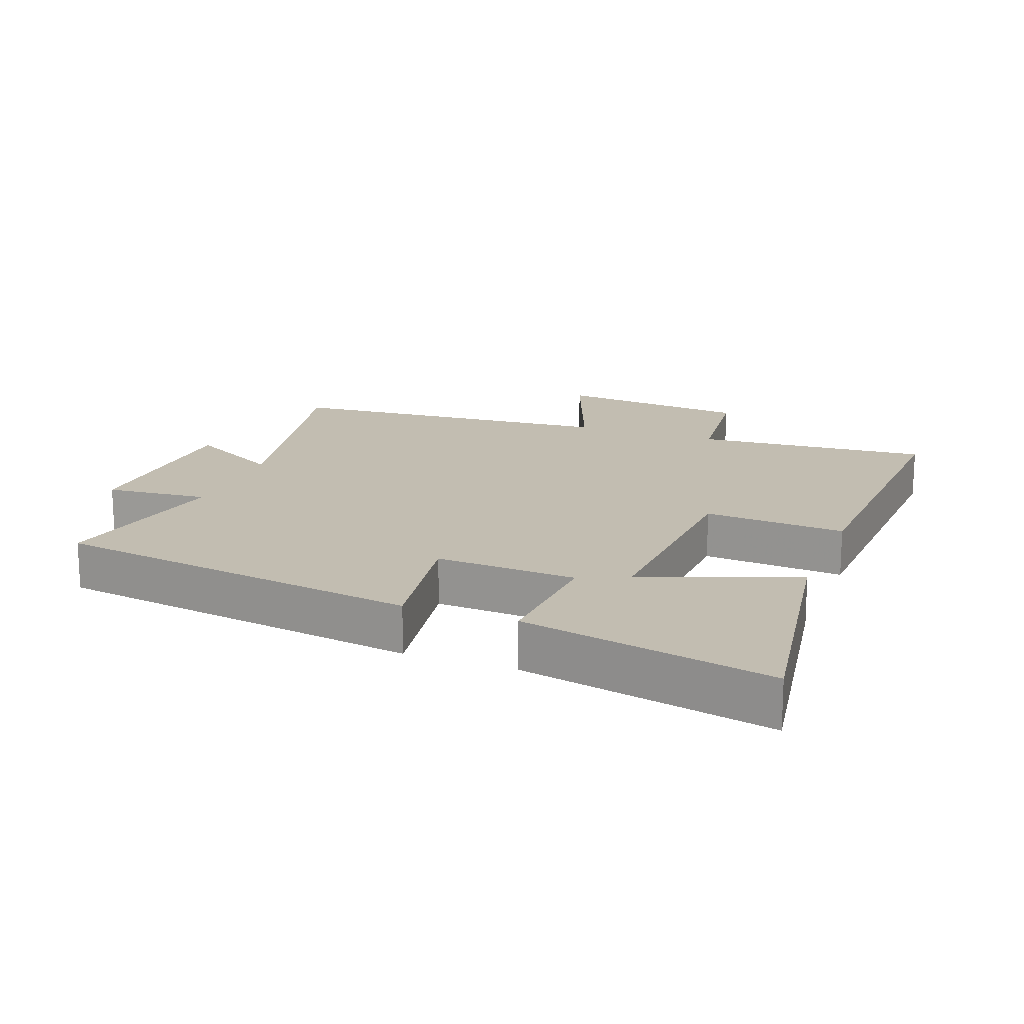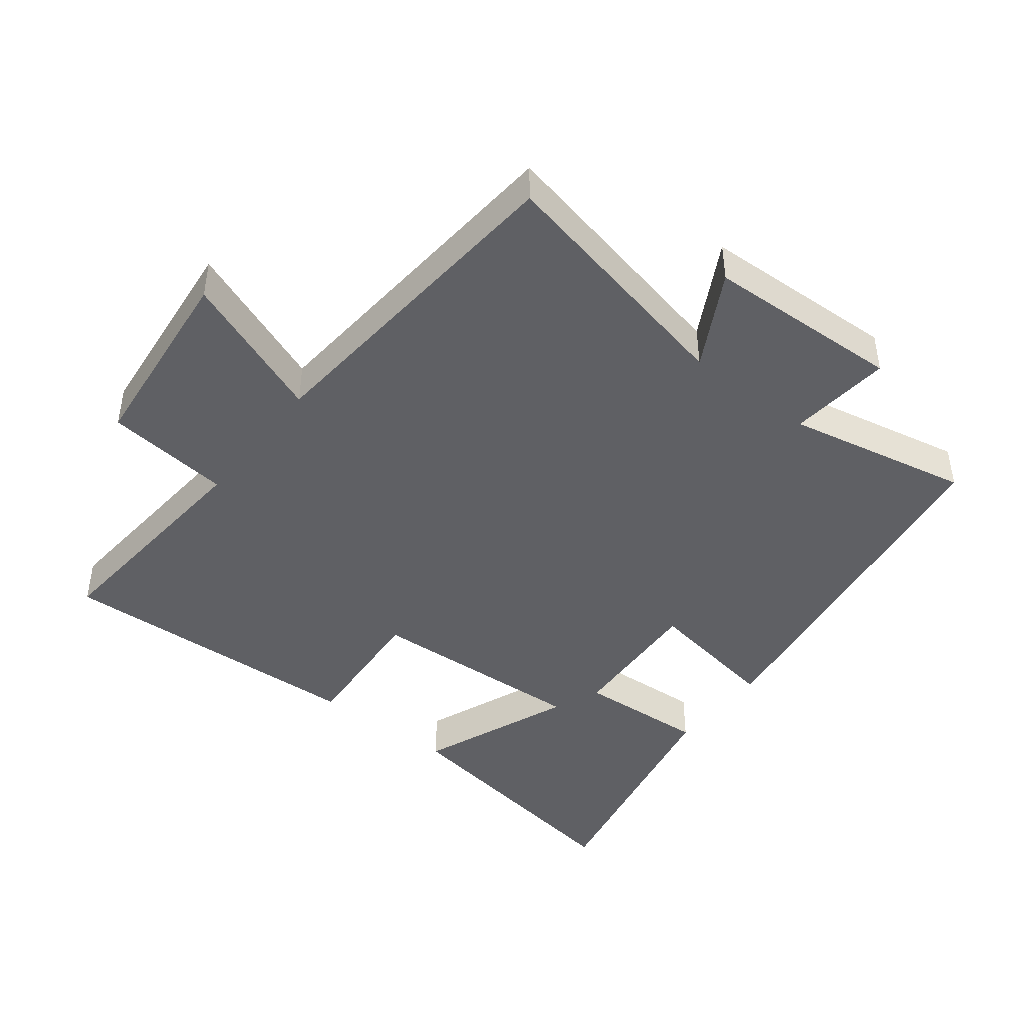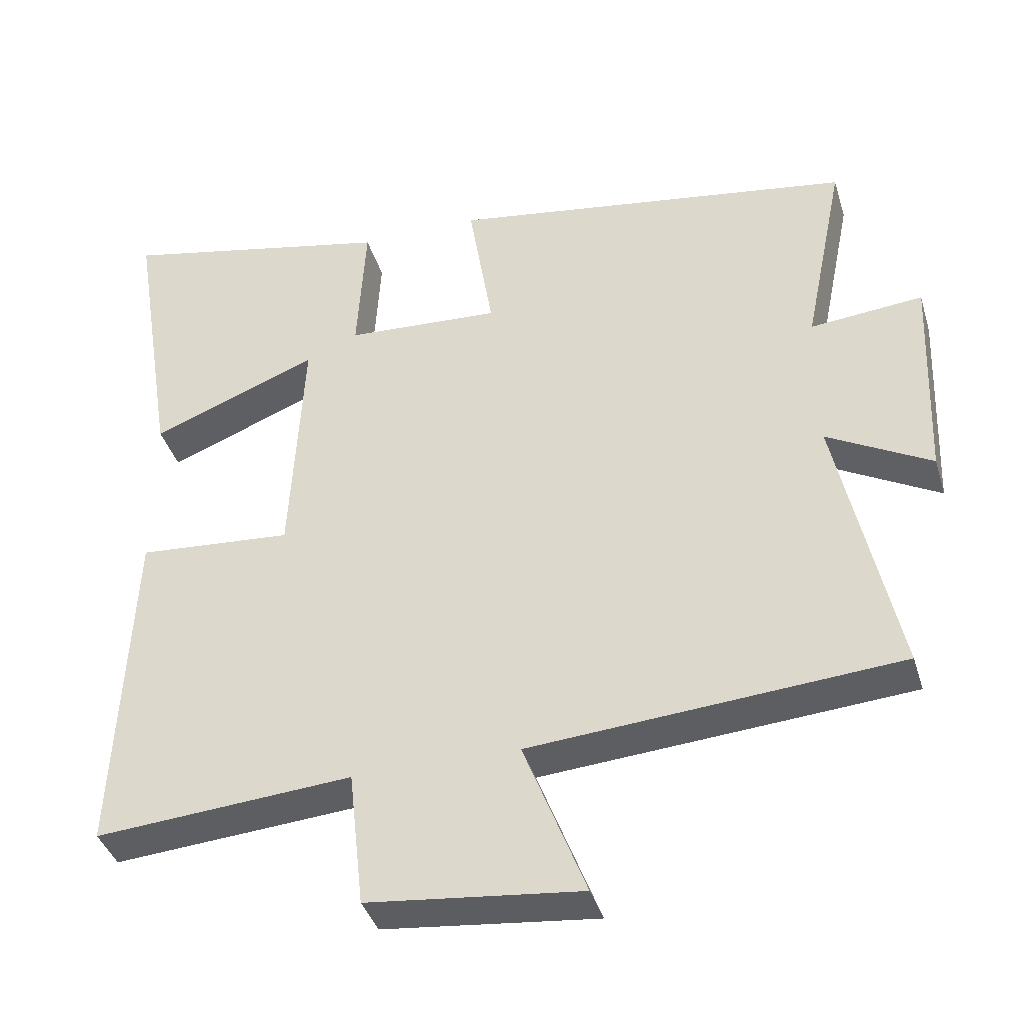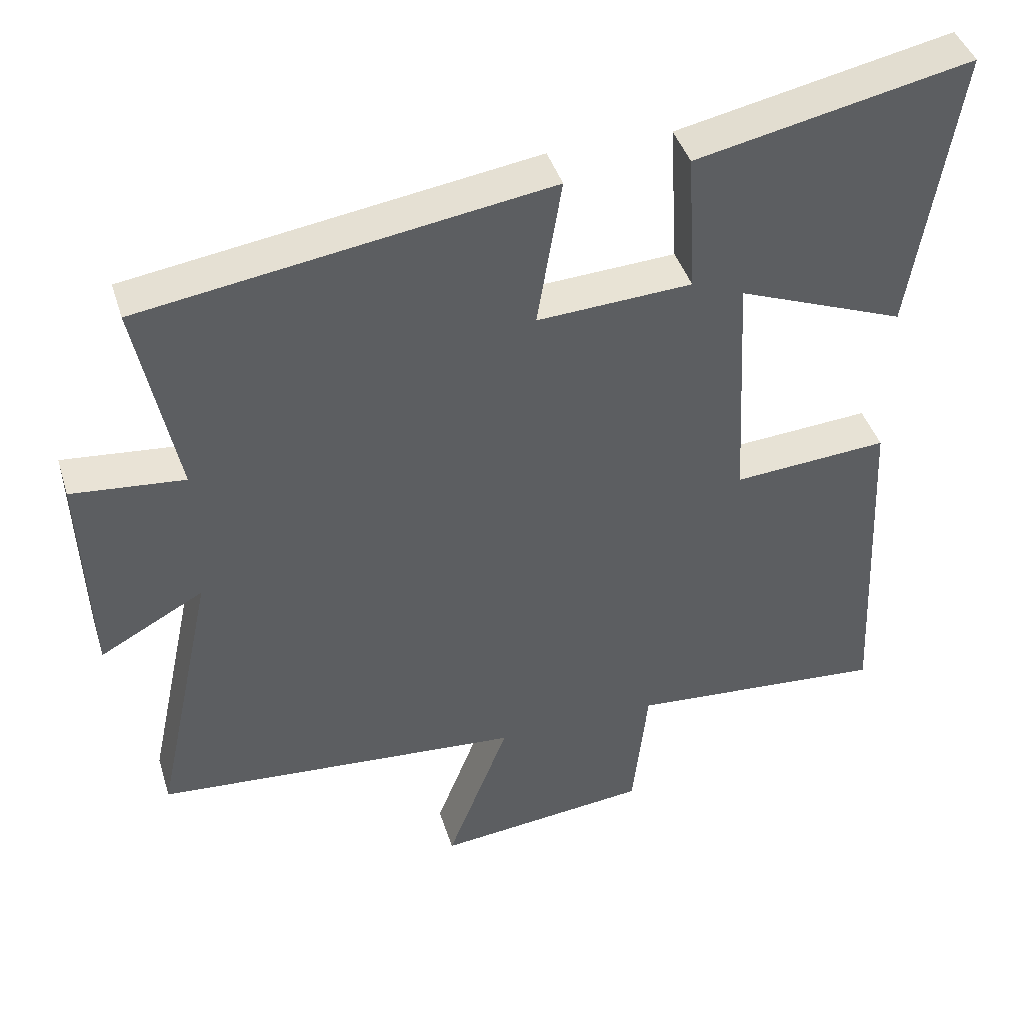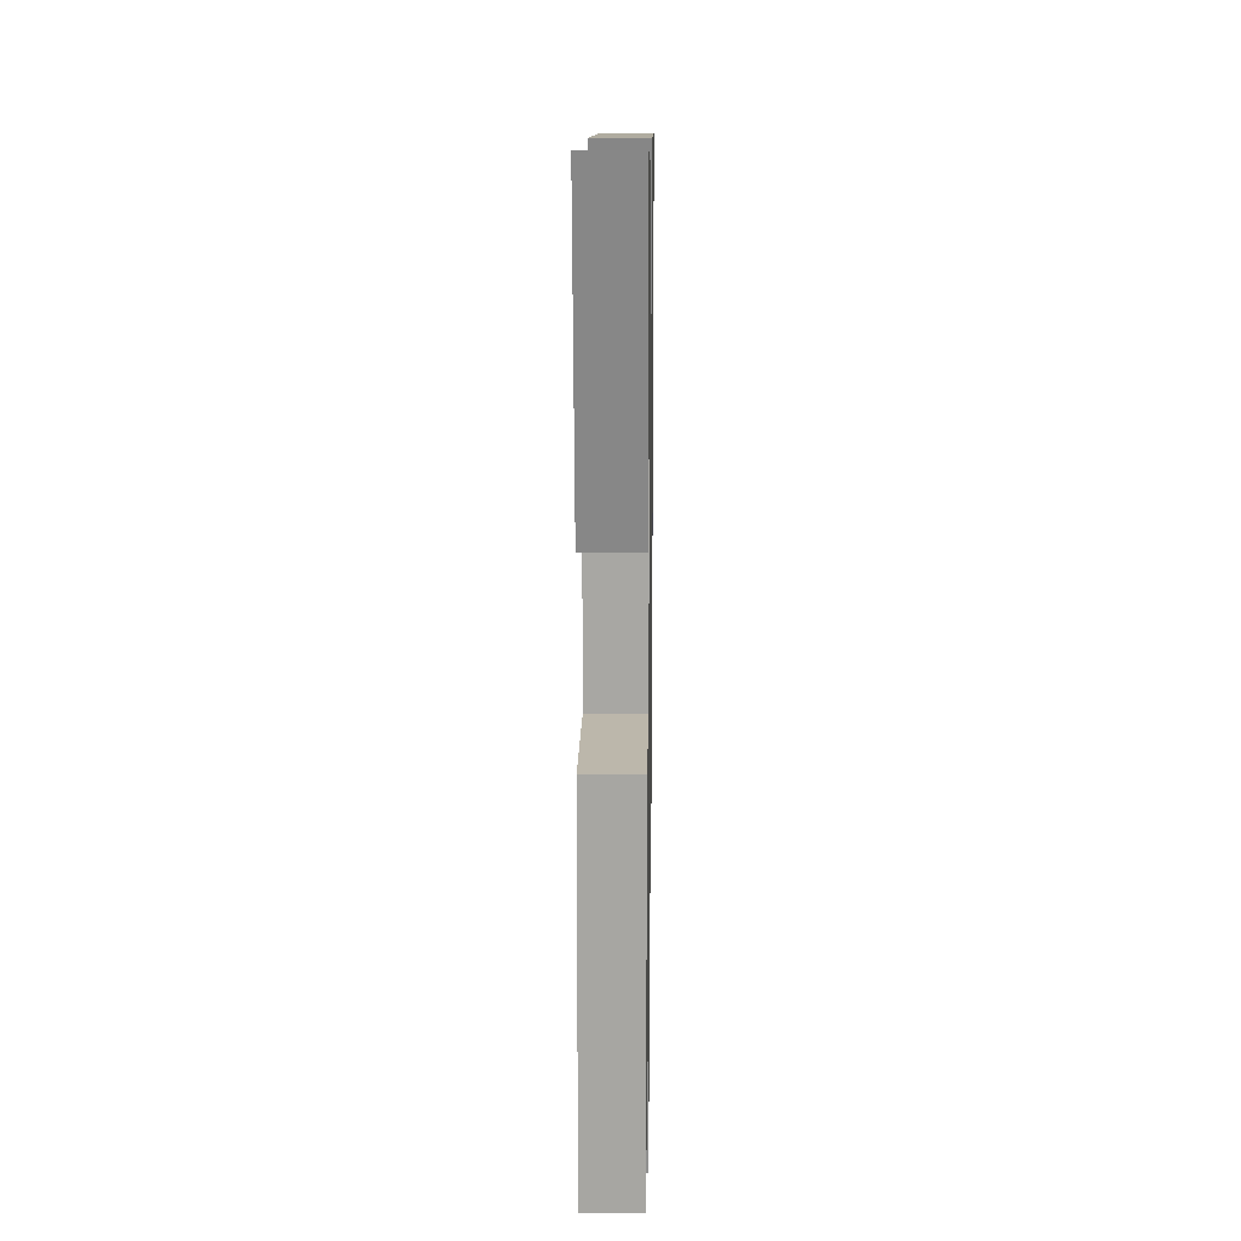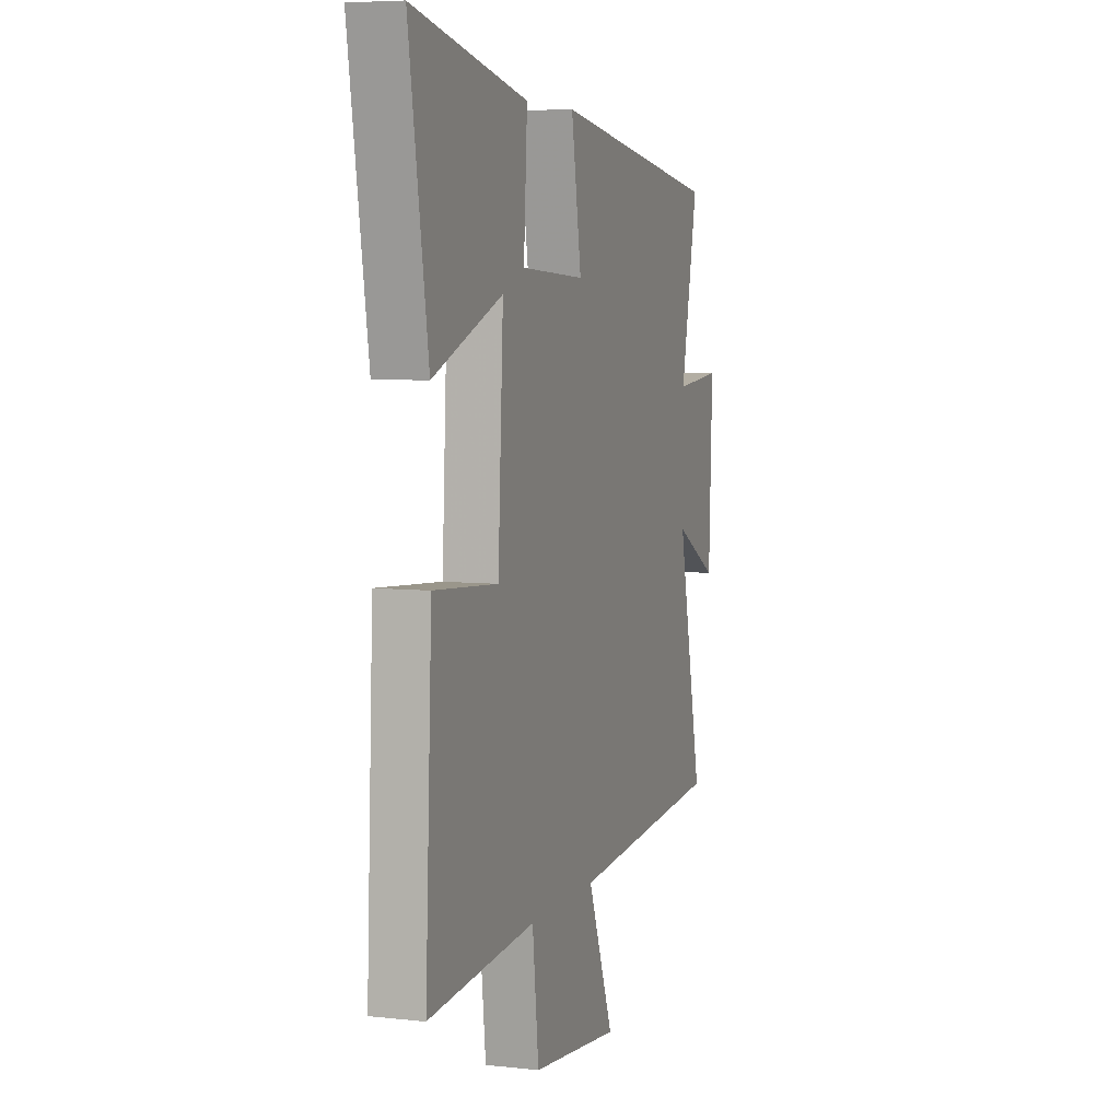
<metadata>
{"format":"obj","ext":"obj","renderer":"f3d","projection":"perspective","resolution":1024,"background":"white","views":[{"elev":17.0,"azim":20.8,"up":"+Y"},{"elev":-44.2,"azim":-128.0,"up":"+Y"},{"elev":-39.2,"azim":-163.6,"up":"+Z"},{"elev":42.3,"azim":-16.8,"up":"+Z"},{"elev":18.5,"azim":90.9,"up":"+Z"},{"elev":6.0,"azim":108.6,"up":"+Z"}]}
</metadata>
<code>
v 0.564 0.07 0.58
v 0.5 0.07 0.18
v 0.266 0.07 0.272
v 0.284 0.07 -0.066
v 0.5 0.07 -0.05
v 0.522 0.07 -0.528
v 0.163 0.07 -0.5
v 0.142 0.07 -0.692
v -0.156 0.07 -0.724
v -0.069 0.07 -0.5
v -0.583 0.07 -0.46
v -0.5 0.07 -0.071
v -0.645 0.07 -0.15
v -0.657 0.07 0.15
v -0.5 0.07 0.135
v -0.557 0.07 0.415
v 0.01 0.07 0.5
v -0.024 0.07 0.291
v 0.192 0.07 0.303
v 0.18 0.07 0.5
v 0.564 0 0.58
v 0.5 0 0.18
v 0.266 0 0.272
v 0.284 0 -0.066
v 0.5 0 -0.05
v 0.522 0 -0.528
v 0.163 0 -0.5
v 0.142 0 -0.692
v -0.156 0 -0.724
v -0.069 0 -0.5
v -0.583 0 -0.46
v -0.5 0 -0.071
v -0.645 0 -0.15
v -0.657 0 0.15
v -0.5 0 0.135
v -0.557 0 0.415
v 0.01 0 0.5
v -0.024 0 0.291
v 0.192 0 0.303
v 0.18 0 0.5
f 1 2 3
f 20 1 3
f 19 20 3
f 18 19 3 4
f 15 16 17 18
f 15 18 4
f 12 13 14 15
f 12 15 4
f 10 11 12 4
f 7 8 9 10
f 7 10 4 5
f 5 6 7
f 23 22 21
f 23 21 40
f 23 40 39
f 24 23 39 38
f 38 37 36 35
f 24 38 35
f 35 34 33 32
f 24 35 32
f 24 32 31 30
f 30 29 28 27
f 25 24 30 27
f 27 26 25
f 1 21 22 2
f 2 22 23 3
f 3 23 24 4
f 4 24 25 5
f 5 25 26 6
f 6 26 27 7
f 7 27 28 8
f 8 28 29 9
f 9 29 30 10
f 10 30 31 11
f 11 31 32 12
f 12 32 33 13
f 13 33 34 14
f 14 34 35 15
f 15 35 36 16
f 16 36 37 17
f 17 37 38 18
f 18 38 39 19
f 19 39 40 20
f 20 40 21 1

</code>
